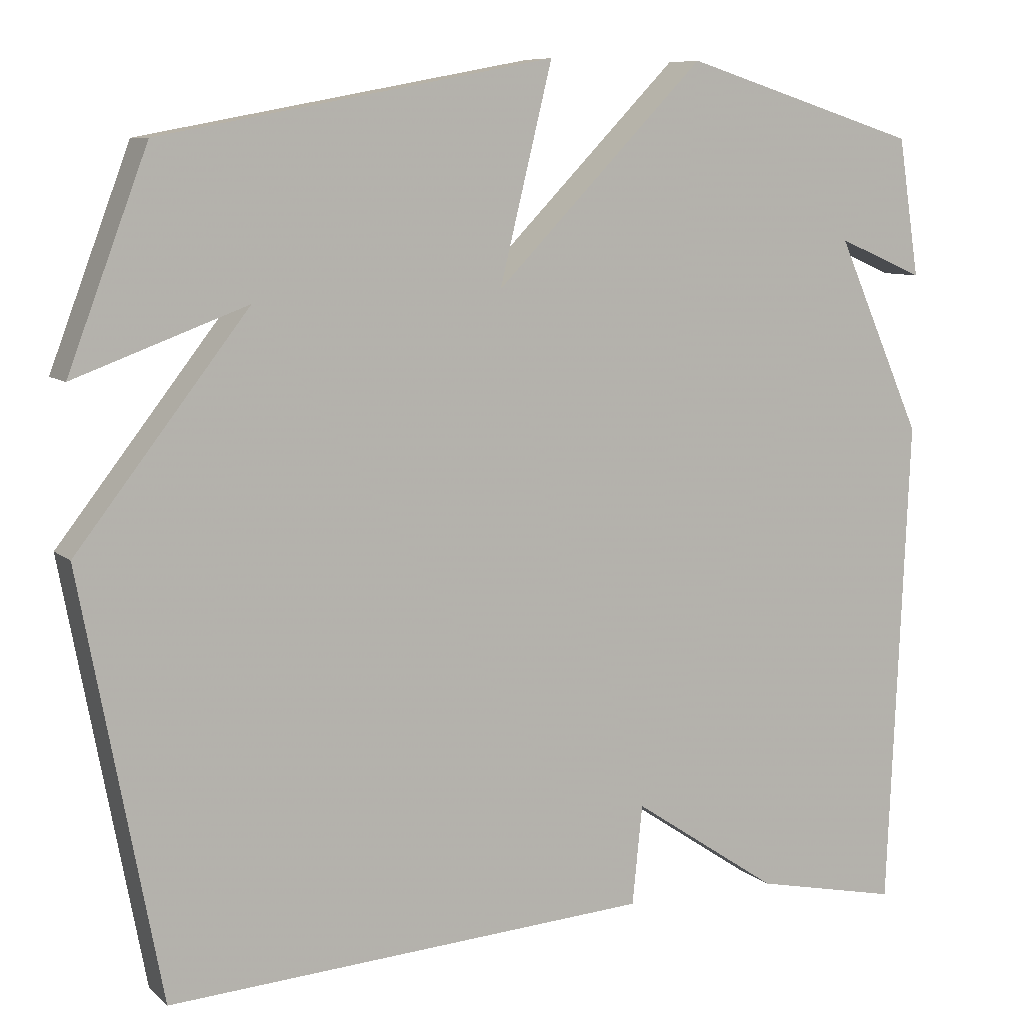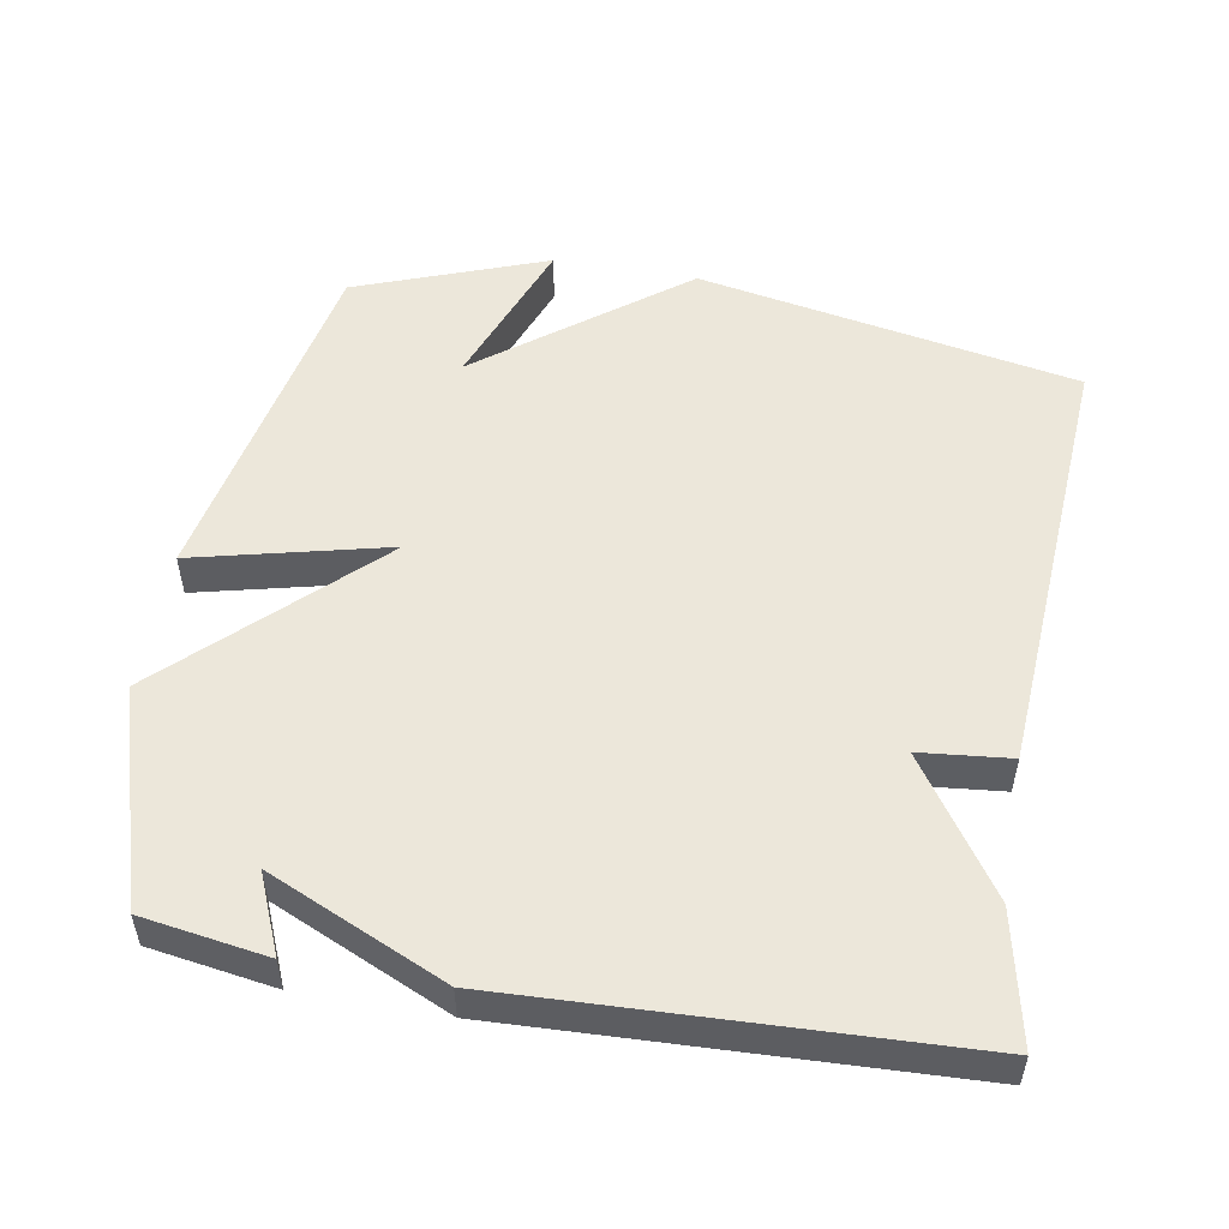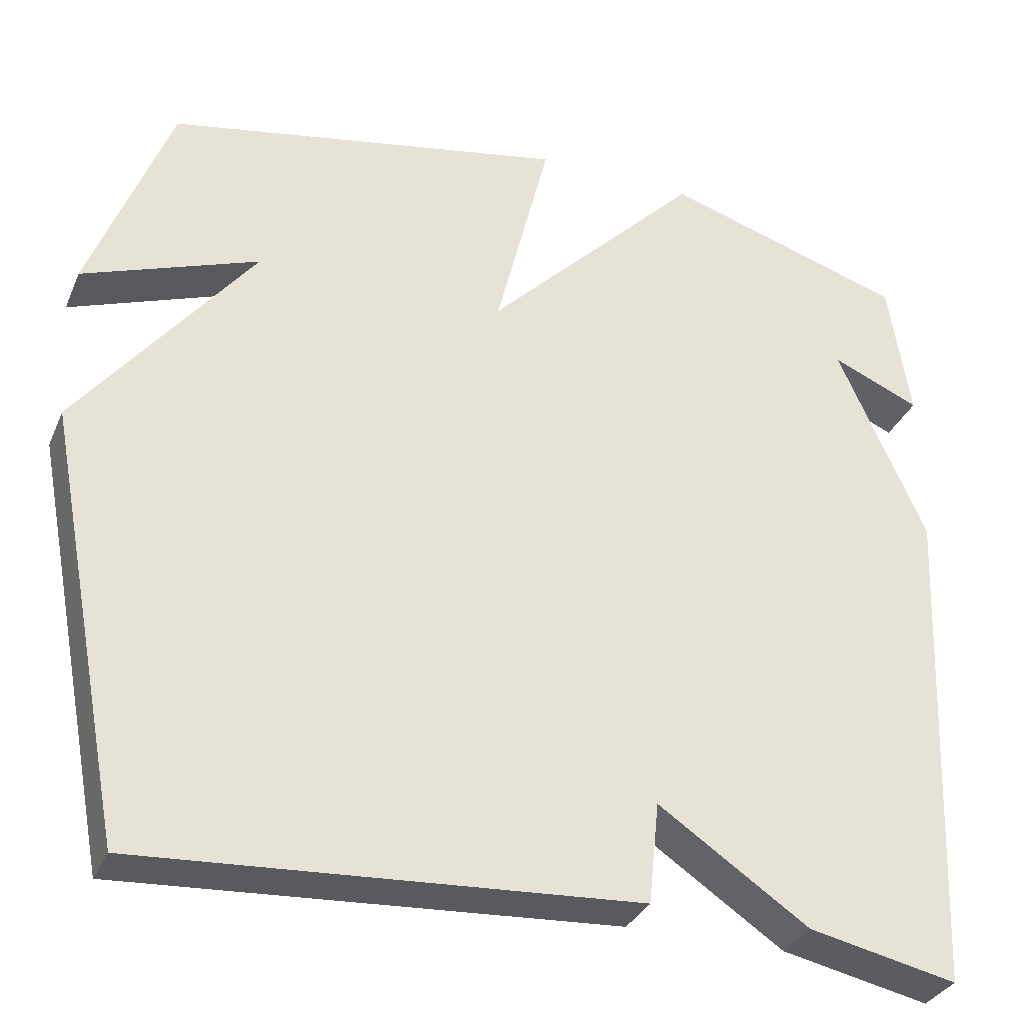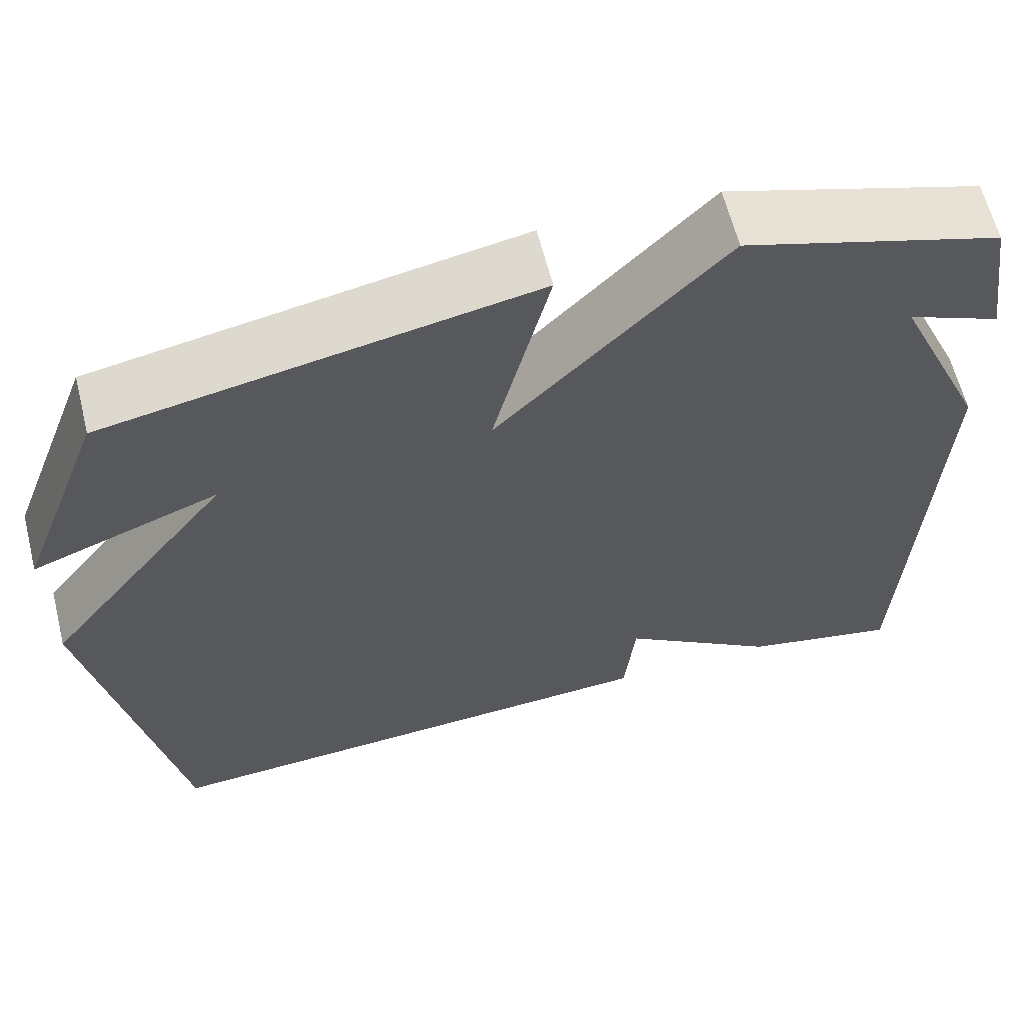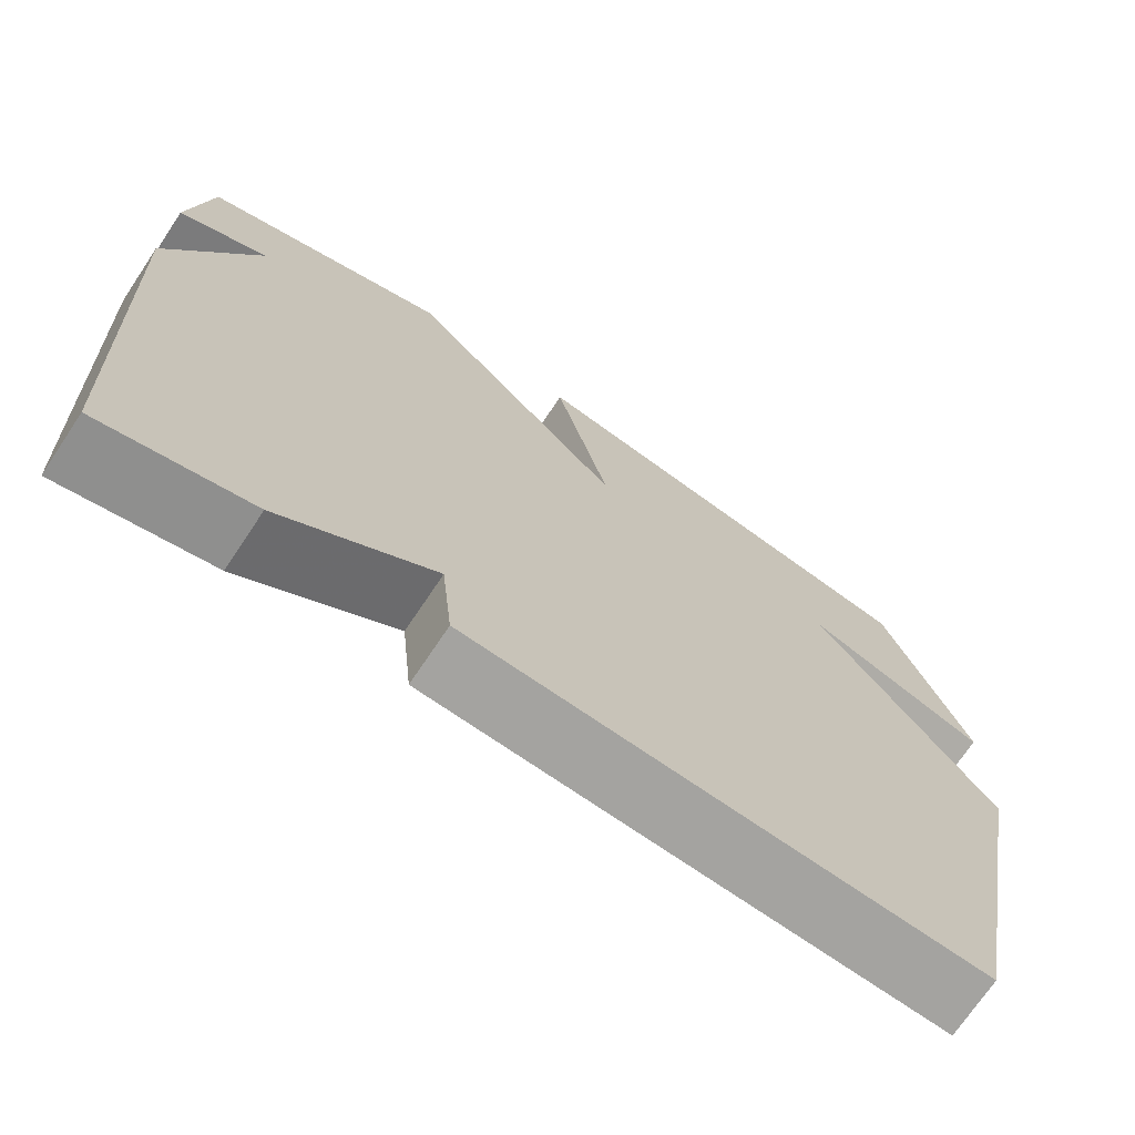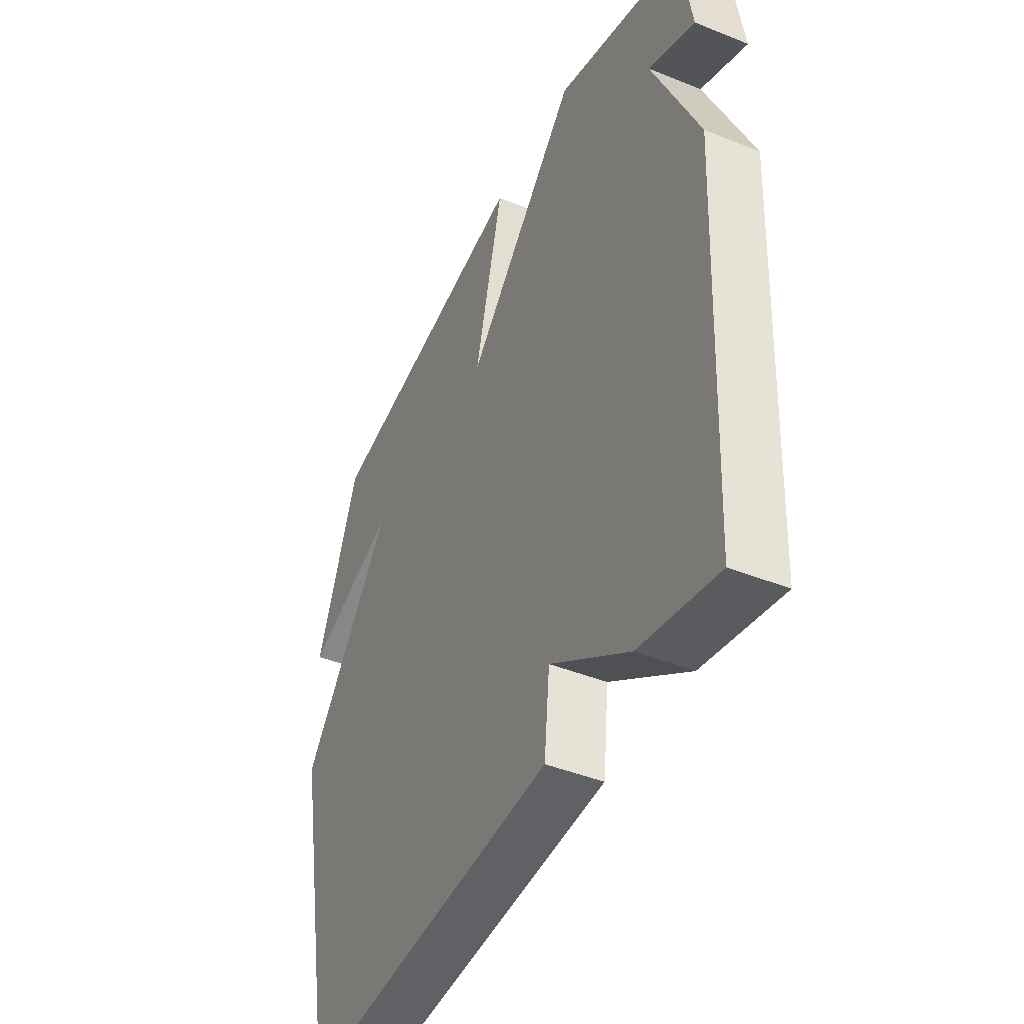
<metadata>
{"format":"obj","ext":"obj","renderer":"f3d","projection":"perspective","resolution":1024,"background":"white","views":[{"elev":8.4,"azim":-25.8,"up":"+Z"},{"elev":52.4,"azim":100.1,"up":"+Y"},{"elev":-32.6,"azim":-20.9,"up":"+Z"},{"elev":62.2,"azim":-14.1,"up":"+Z"},{"elev":-71.5,"azim":146.3,"up":"+Z"},{"elev":-43.6,"azim":64.6,"up":"+Z"}]}
</metadata>
<code>
v 0.5 0.07 -0.5
v 0.316 0.07 -0.461
v 0.129 0.07 -0.335
v 0.116 0.07 -0.461
v -0.5 0.07 -0.5
v -0.601 0.07 0.033
v -0.383 0.07 0.313
v -0.601 0.07 0.233
v -0.5 0.07 0.5
v -0.002 0.07 0.594
v -0.069 0.07 0.322
v 0.198 0.07 0.594
v 0.5 0.07 0.5
v 0.527 0.07 0.325
v 0.417 0.07 0.372
v 0.527 0.07 0.125
v 0.5 0 -0.5
v 0.316 0 -0.461
v 0.129 0 -0.335
v 0.116 0 -0.461
v -0.5 0 -0.5
v -0.601 0 0.033
v -0.383 0 0.313
v -0.601 0 0.233
v -0.5 0 0.5
v -0.002 0 0.594
v -0.069 0 0.322
v 0.198 0 0.594
v 0.5 0 0.5
v 0.527 0 0.325
v 0.417 0 0.372
v 0.527 0 0.125
f 1 2 3
f 16 1 3
f 15 16 3
f 12 13 14 15
f 11 12 15 3
f 9 10 11
f 7 8 9
f 11 3 4
f 9 11 4
f 7 9 4
f 4 5 6 7
f 19 18 17
f 19 17 32
f 19 32 31
f 31 30 29 28
f 19 31 28 27
f 27 26 25
f 25 24 23
f 20 19 27
f 20 27 25
f 20 25 23
f 23 22 21 20
f 1 17 18 2
f 2 18 19 3
f 3 19 20 4
f 4 20 21 5
f 5 21 22 6
f 6 22 23 7
f 7 23 24 8
f 8 24 25 9
f 9 25 26 10
f 10 26 27 11
f 11 27 28 12
f 12 28 29 13
f 13 29 30 14
f 14 30 31 15
f 15 31 32 16
f 16 32 17 1

</code>
